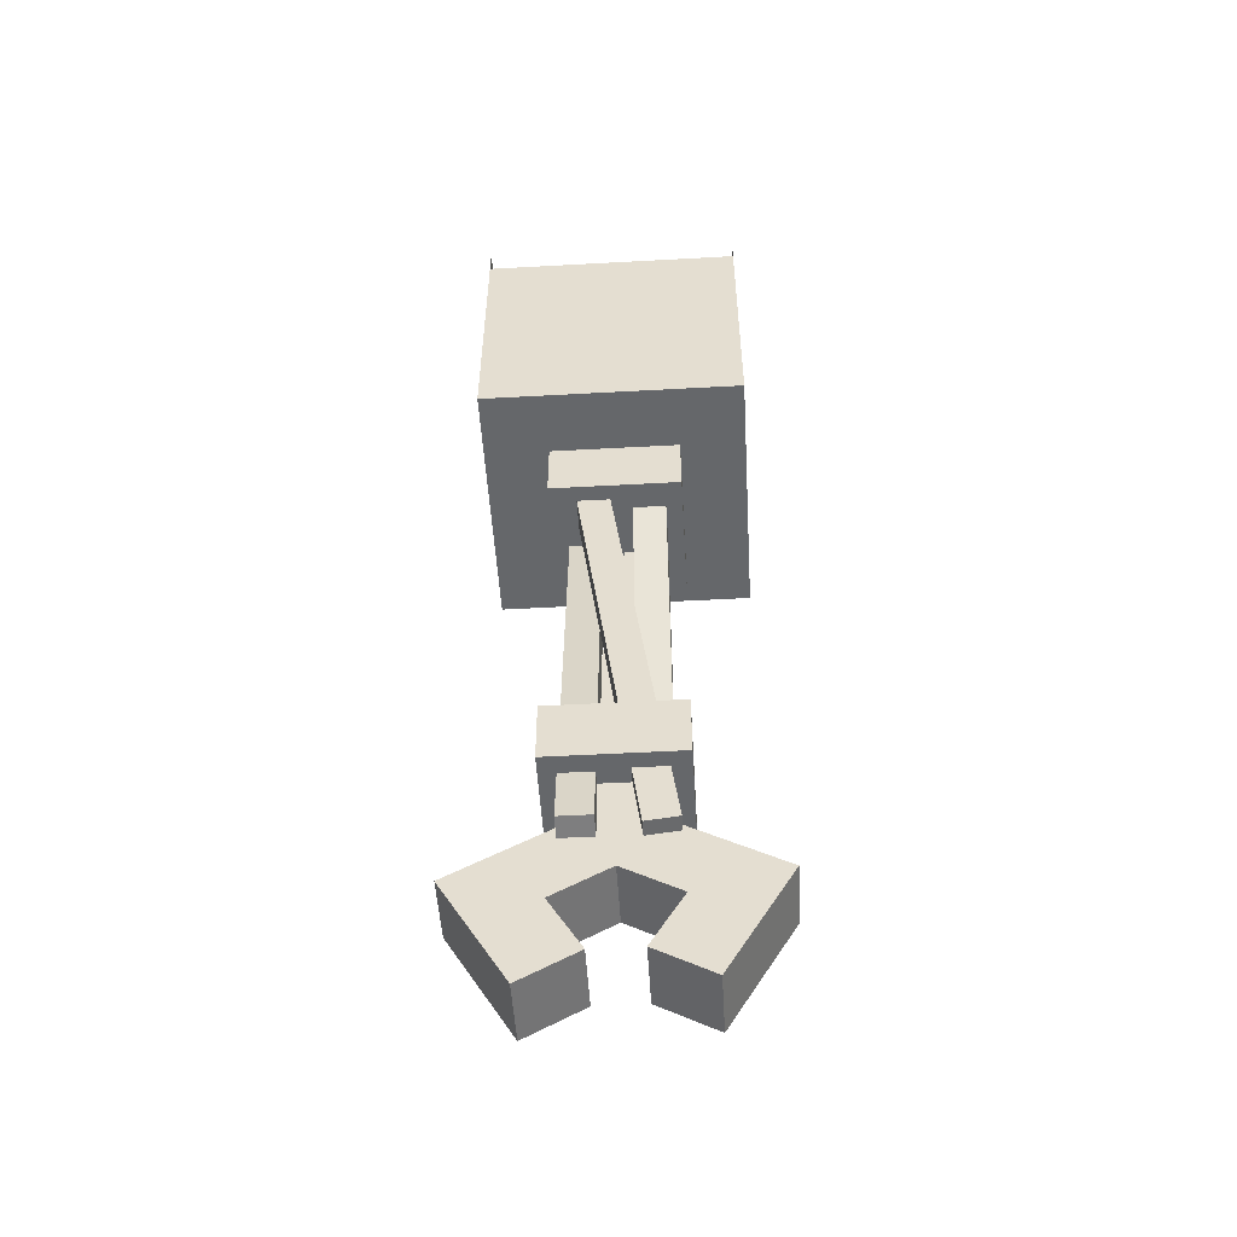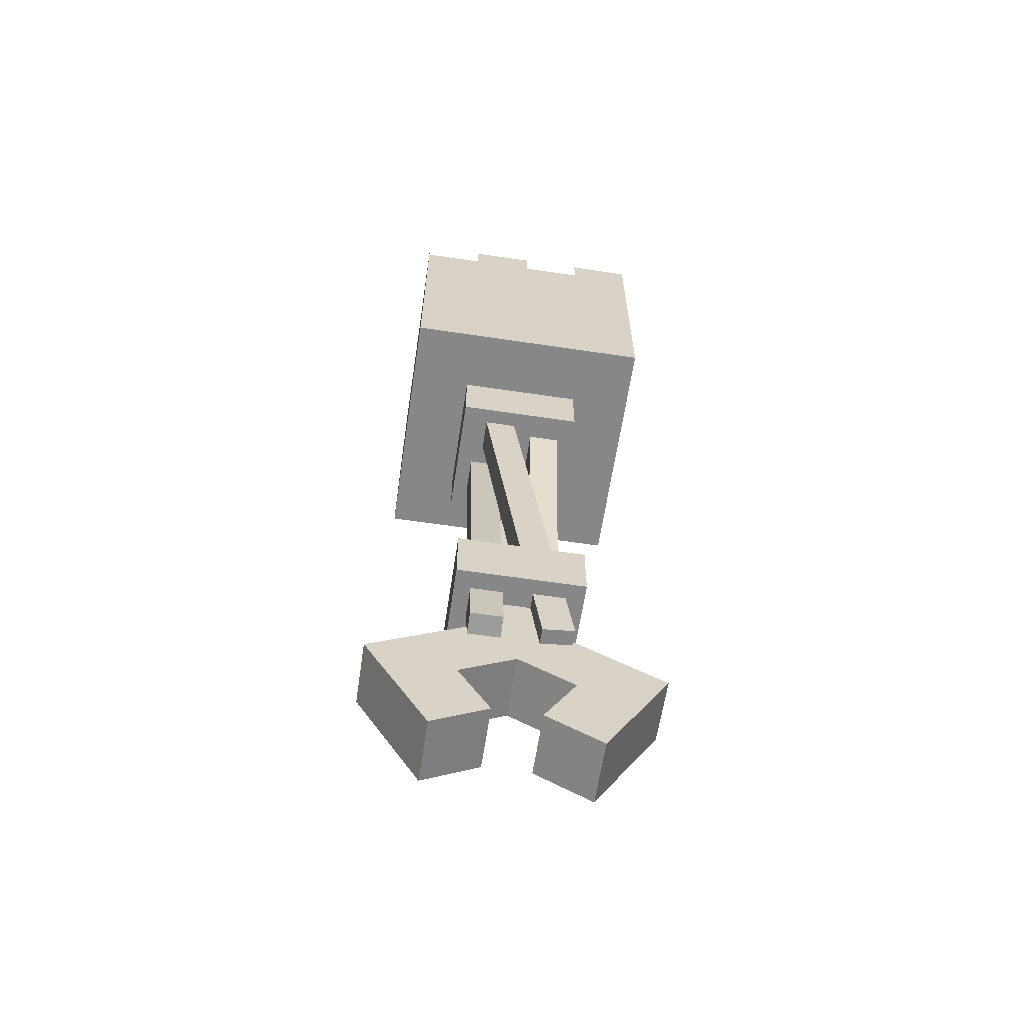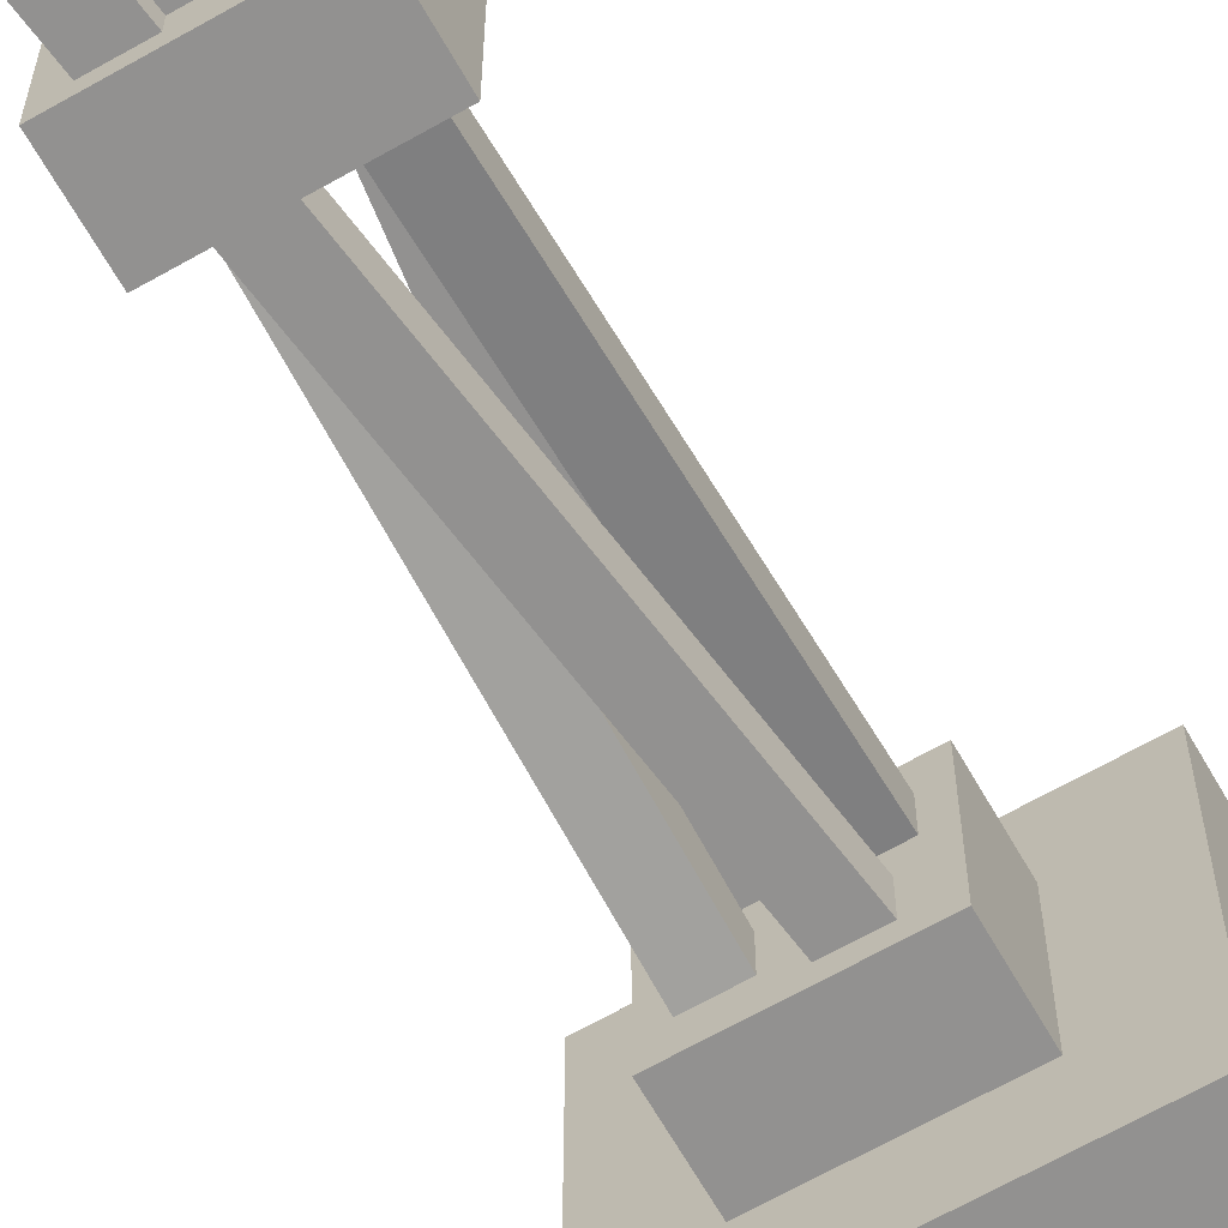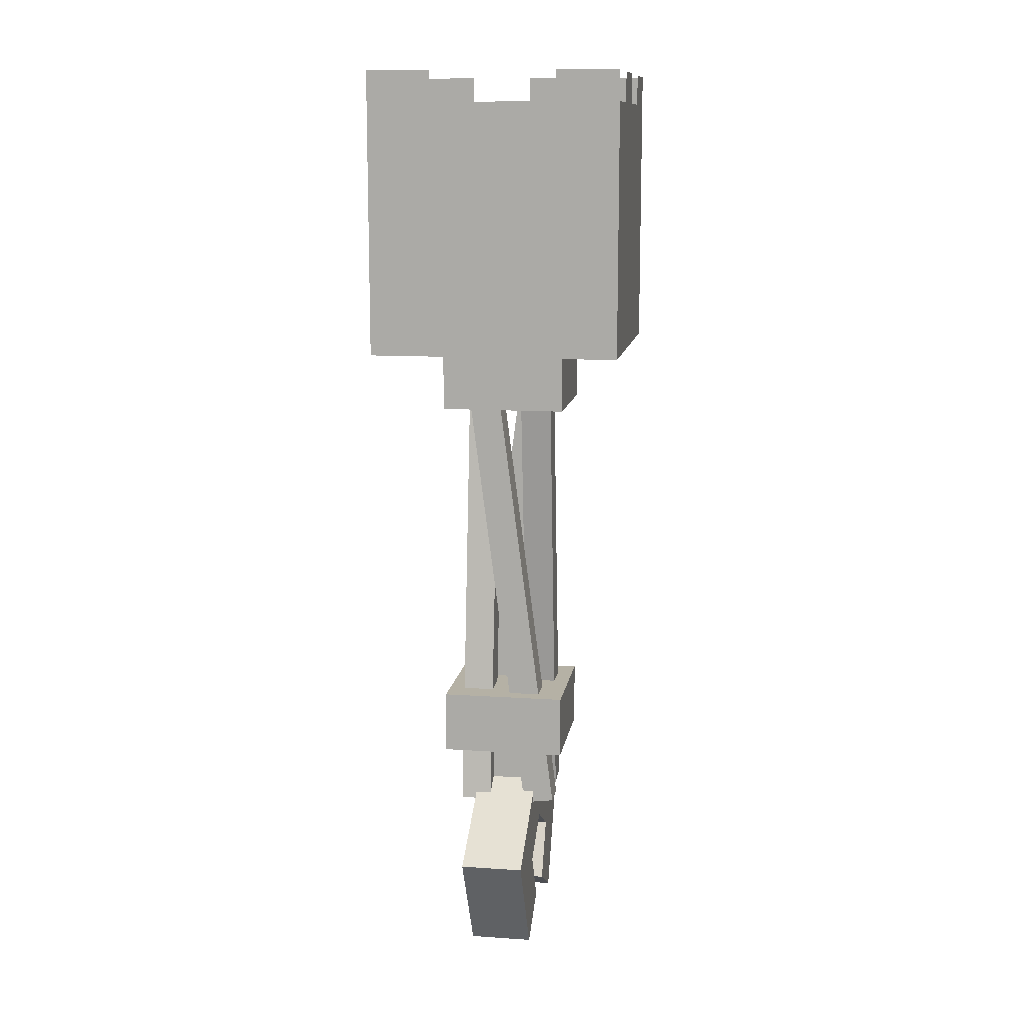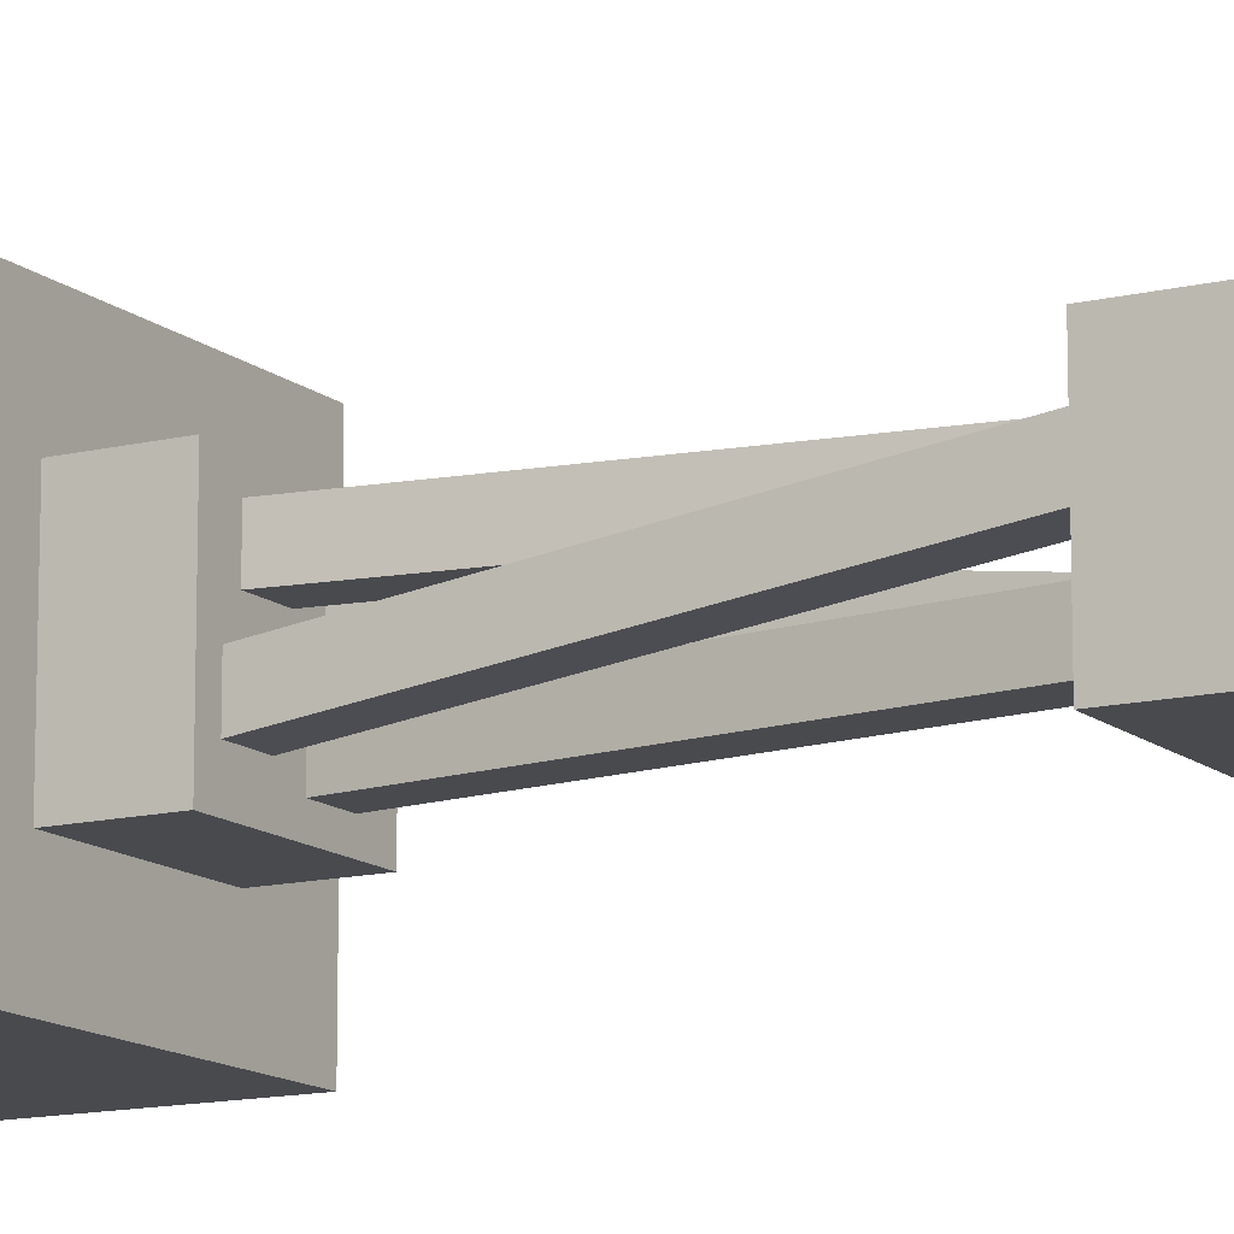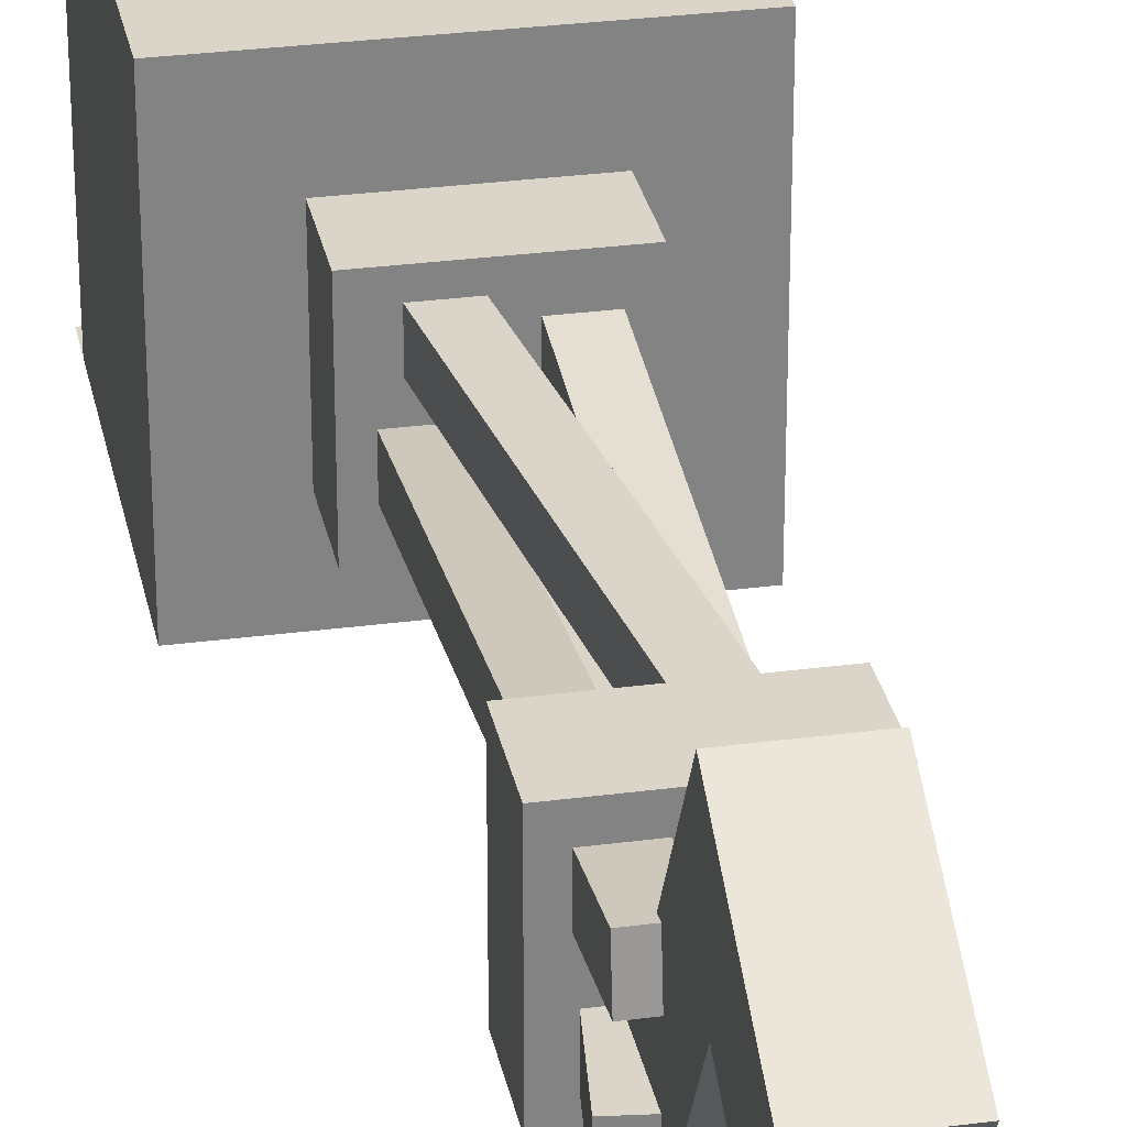
<metadata>
{"format":"obj","ext":"obj","renderer":"f3d","projection":"perspective","resolution":1024,"background":"white","views":[{"elev":-52.0,"azim":-86.6,"up":"+Y"},{"elev":-62.4,"azim":81.4,"up":"+Y"},{"elev":-66.1,"azim":29.7,"up":"+Z"},{"elev":11.9,"azim":9.0,"up":"+Y"},{"elev":-13.0,"azim":-60.5,"up":"+Z"},{"elev":29.4,"azim":-11.1,"up":"+Z"}]}
</metadata>
<code>
o ARMROUGH_RIGHT_GRABBY_Cube.053
v 0.3125 1 0.0625
v 0.3125 1.062 0.0625
v 0.4375 1 0.0625
v 0.4375 1.062 0.0625
v 0.3125 1 -0.0625
v 0.3125 1.062 -0.0625
v 0.4375 1 -0.0625
v 0.4375 1.062 -0.0625
v 0.25 1.062 0.125
v 0.25 1.312 0.125
v 0.5 1.062 0.125
v 0.5 1.312 0.125
v 0.25 1.062 -0.125
v 0.25 1.312 -0.125
v 0.5 1.062 -0.125
v 0.5 1.312 -0.125
v 0.3125 0.625 0.0625
v 0.3125 0.6875 0.0625
v 0.4375 0.625 0.0625
v 0.4375 0.6875 0.0625
v 0.3125 0.625 -0.0625
v 0.3125 0.6875 -0.0625
v 0.4375 0.625 -0.0625
v 0.4375 0.6875 -0.0625
v 0.3594 0.5669 0.0522
v 0.3594 1.125 -0.02122
v 0.3594 0.5629 0.02122
v 0.3594 1.121 -0.0522
v 0.3281 0.5669 0.0522
v 0.3281 1.125 -0.02122
v 0.3281 0.5629 0.02122
v 0.3281 1.121 -0.0522
v 0.4219 1.121 0.0522
v 0.4219 0.5629 -0.02122
v 0.4219 1.125 0.02122
v 0.4219 0.5669 -0.0522
v 0.3906 1.121 0.0522
v 0.3906 0.5629 -0.02122
v 0.3906 1.125 0.02122
v 0.3906 0.5669 -0.0522
v 0.3228 0.5669 -0.01562
v 0.3962 1.125 -0.01562
v 0.3538 0.5629 -0.01562
v 0.4272 1.121 -0.01562
v 0.3228 0.5669 -0.04688
v 0.3962 1.125 -0.04688
v 0.3538 0.5629 -0.04688
v 0.4272 1.121 -0.04688
v 0.3228 1.121 0.04688
v 0.3962 0.5629 0.04688
v 0.3538 1.125 0.04688
v 0.4272 0.5669 0.04688
v 0.3228 1.121 0.01562
v 0.3962 0.5629 0.01562
v 0.3538 1.125 0.01562
v 0.4272 0.5669 0.01562
v 0.25 1.343 0.125
v 0.5 1.343 0.125
v 0.25 1.343 -0.125
v 0.5 1.343 -0.125
v 0.25 1.312 0.125
v 0.5 1.312 0.125
v 0.25 1.312 -0.125
v 0.5 1.312 -0.125
v 0.3125 1.343 -0.125
v 0.375 1.343 -0.125
v 0.375 1.312 -0.125
v 0.3125 1.312 -0.125
v 0.5 1.343 -0.0625
v 0.5 1.343 -0
v 0.5 1.343 0.0625
v 0.5 1.312 0.0625
v 0.5 1.312 -0
v 0.5 1.312 -0.0625
v 0.4375 1.343 0.125
v 0.3125 1.343 0.125
v 0.3125 1.312 0.125
v 0.4375 1.312 0.125
v 0.3438 0.5854 0.03125
v 0.3438 0.625 0.03125
v 0.4062 0.5854 0.03125
v 0.4062 0.625 0.03125
v 0.3438 0.625 -0.03125
v 0.4062 0.625 -0.03125
v 0.3438 0.5229 -0.1395
v 0.4062 0.5229 -0.1395
v 0.4062 0.5 -0.05413
v 0.3438 0.5 -0.05413
v 0.4062 0.4146 0.077
v 0.3438 0.4688 -0.1083
v 0.4062 0.4459 0.02288
v 0.4062 0.4688 -0.1083
v 0.4062 0.4459 -0.02288
v 0.4062 0.4146 -0.077
v 0.4062 0.5541 -0.08538
v 0.4062 0.5854 -0.03125
v 0.3438 0.5854 -0.03125
v 0.3438 0.5541 -0.08538
v 0.4062 0.4688 0.1083
v 0.4062 0.5312 -0
v 0.3438 0.4688 0.1083
v 0.3438 0.5312 -0
v 0.3438 0.5 0.05413
v 0.4062 0.5 0.05413
v 0.4062 0.5229 0.1395
v 0.3438 0.5229 0.1395
v 0.3438 0.5541 0.08538
v 0.4062 0.5541 0.08538
v 0.3438 0.4459 0.02288
v 0.3438 0.4146 0.077
v 0.3438 0.4459 -0.02288
v 0.3438 0.4146 -0.077
v 0.25 1.343 0.125
v 0.5 1.343 0.125
v 0.25 1.343 -0.125
v 0.5 1.343 -0.125
v 0.25 1.312 0.125
v 0.5 1.312 0.125
v 0.25 1.312 -0.125
v 0.5 1.312 -0.125
v 0.3125 1.343 -0.125
v 0.375 1.343 -0.125
v 0.375 1.312 -0.125
v 0.3125 1.312 -0.125
v 0.5 1.343 -0.0625
v 0.5 1.343 -0
v 0.5 1.343 0.0625
v 0.5 1.312 0.0625
v 0.5 1.312 -0
v 0.5 1.312 -0.0625
v 0.4375 1.343 0.125
v 0.3125 1.343 0.125
v 0.3125 1.312 0.125
v 0.4375 1.312 0.125
f 1 3 4 2
f 3 7 8 4
f 7 5 6 8
f 5 1 2 6
f 3 1 5 7
f 9 11 12 10
f 11 15 16 12
f 15 13 14 16
f 13 9 10 14
f 11 9 13 15
f 16 14 10 12
f 17 19 20 18
f 21 17 18 22
f 19 17 21 23
f 24 22 18 20
f 25 27 28 26
f 27 31 32 28
f 31 29 30 32
f 29 25 26 30
f 27 25 29 31
f 38 40 36 34
f 36 40 39 35
f 34 36 35 33
f 38 34 33 37
f 40 38 37 39
f 41 43 44 42
f 43 47 48 44
f 47 45 46 48
f 45 41 42 46
f 43 41 45 47
f 54 56 52 50
f 52 56 55 51
f 50 52 51 49
f 54 50 49 53
f 56 54 53 55
f 68 63 59 65
f 74 64 60 69
f 78 62 58 75
f 21 22 24 23
f 20 19 23 24
f 72 73 70 71
f 61 77 76 57
f 64 67 66 60
f 79 81 82 80
f 81 96 84 82
f 96 97 83 84
f 97 79 80 83
f 100 96 81
f 99 104 108 105
f 103 101 106 107
f 109 110 101 103
f 92 94 112 90
f 94 93 111 112
f 100 81 108 104
f 85 98 95 86
f 99 101 110 89
f 109 103 104 91
f 98 97 96 95
f 88 87 100 102
f 101 99 105 106
f 89 110 109 91
f 91 104 99 89
f 100 87 95 96
f 92 86 95 87
f 102 103 107 79
f 103 102 100 104
f 111 88 90 112
f 107 108 81 79
f 106 105 108 107
f 102 97 98 88
f 90 85 86 92
f 97 102 79
f 93 94 92 87
f 88 98 85 90
f 111 93 87 88
f 124 121 115 119
f 130 125 116 120
f 134 131 114 118
f 128 127 126 129
f 117 113 132 133
f 120 116 122 123

</code>
